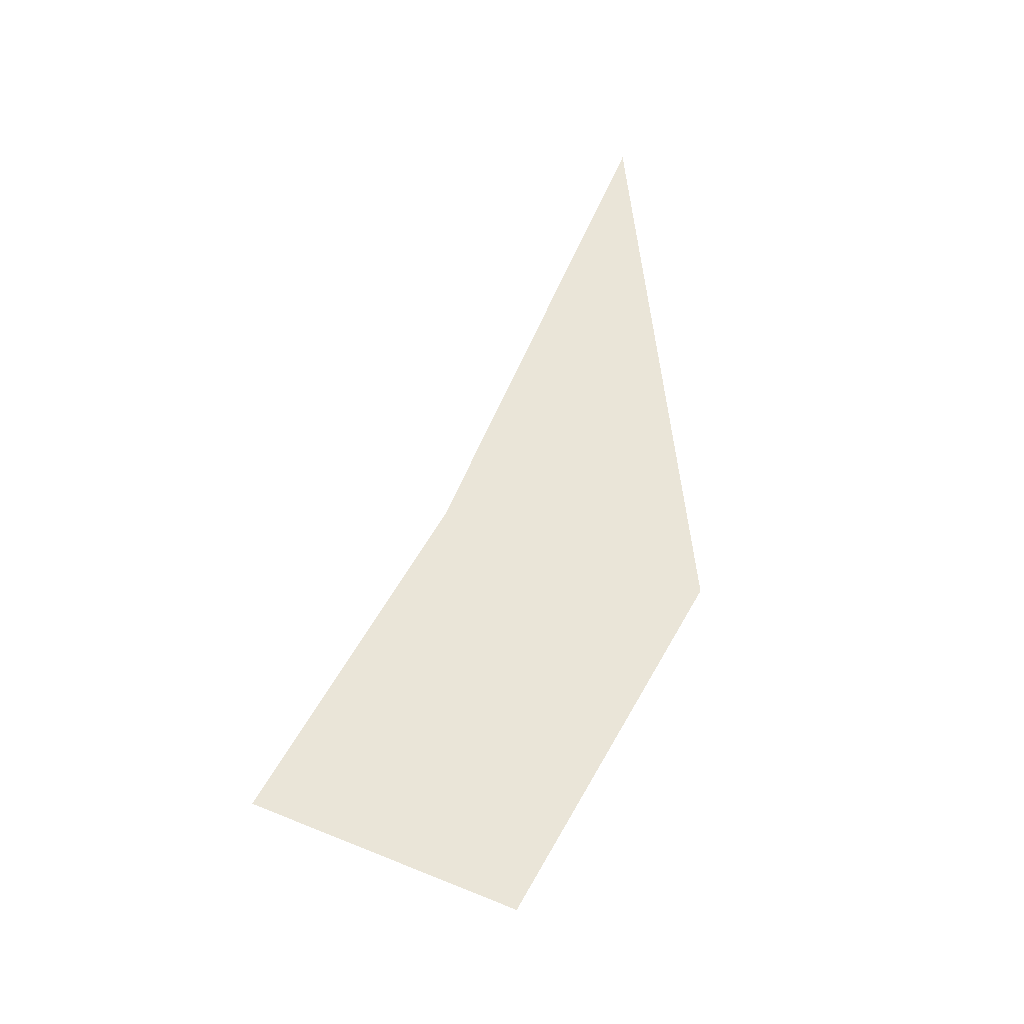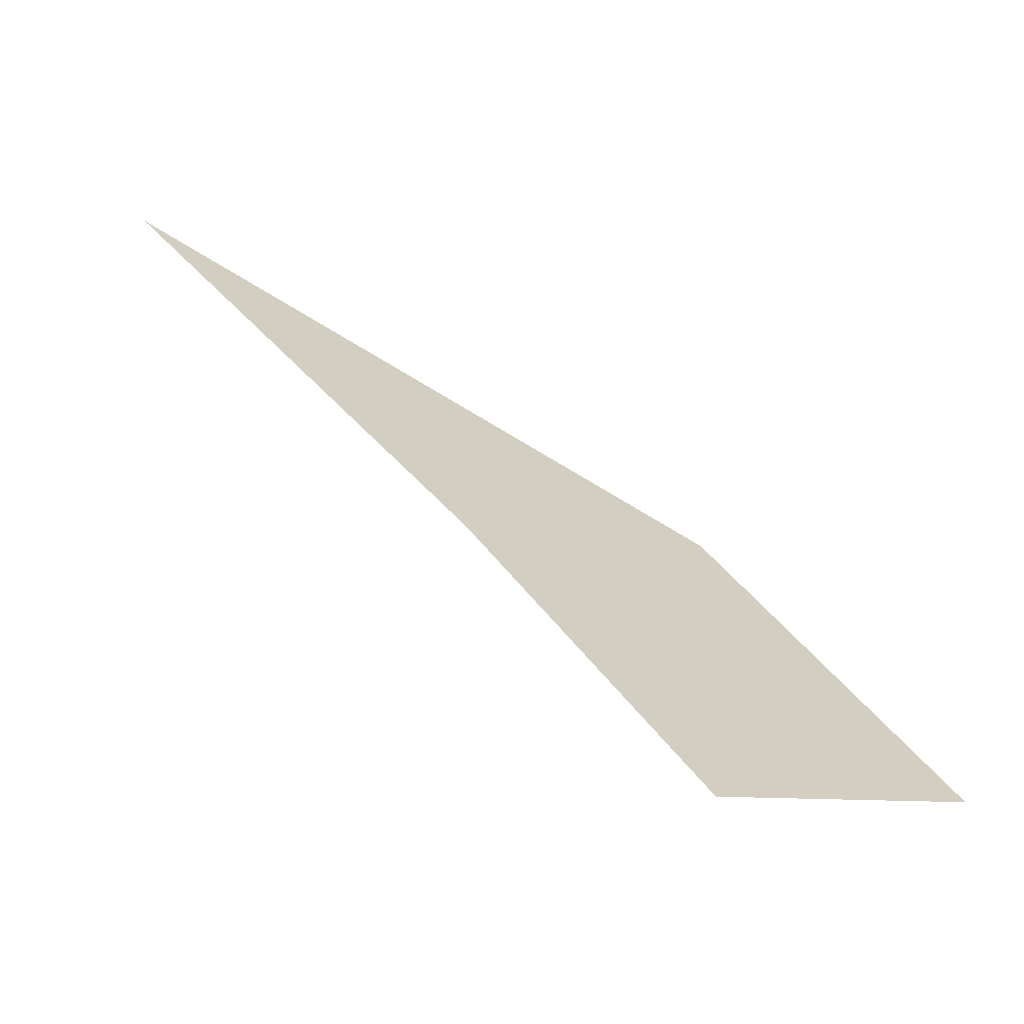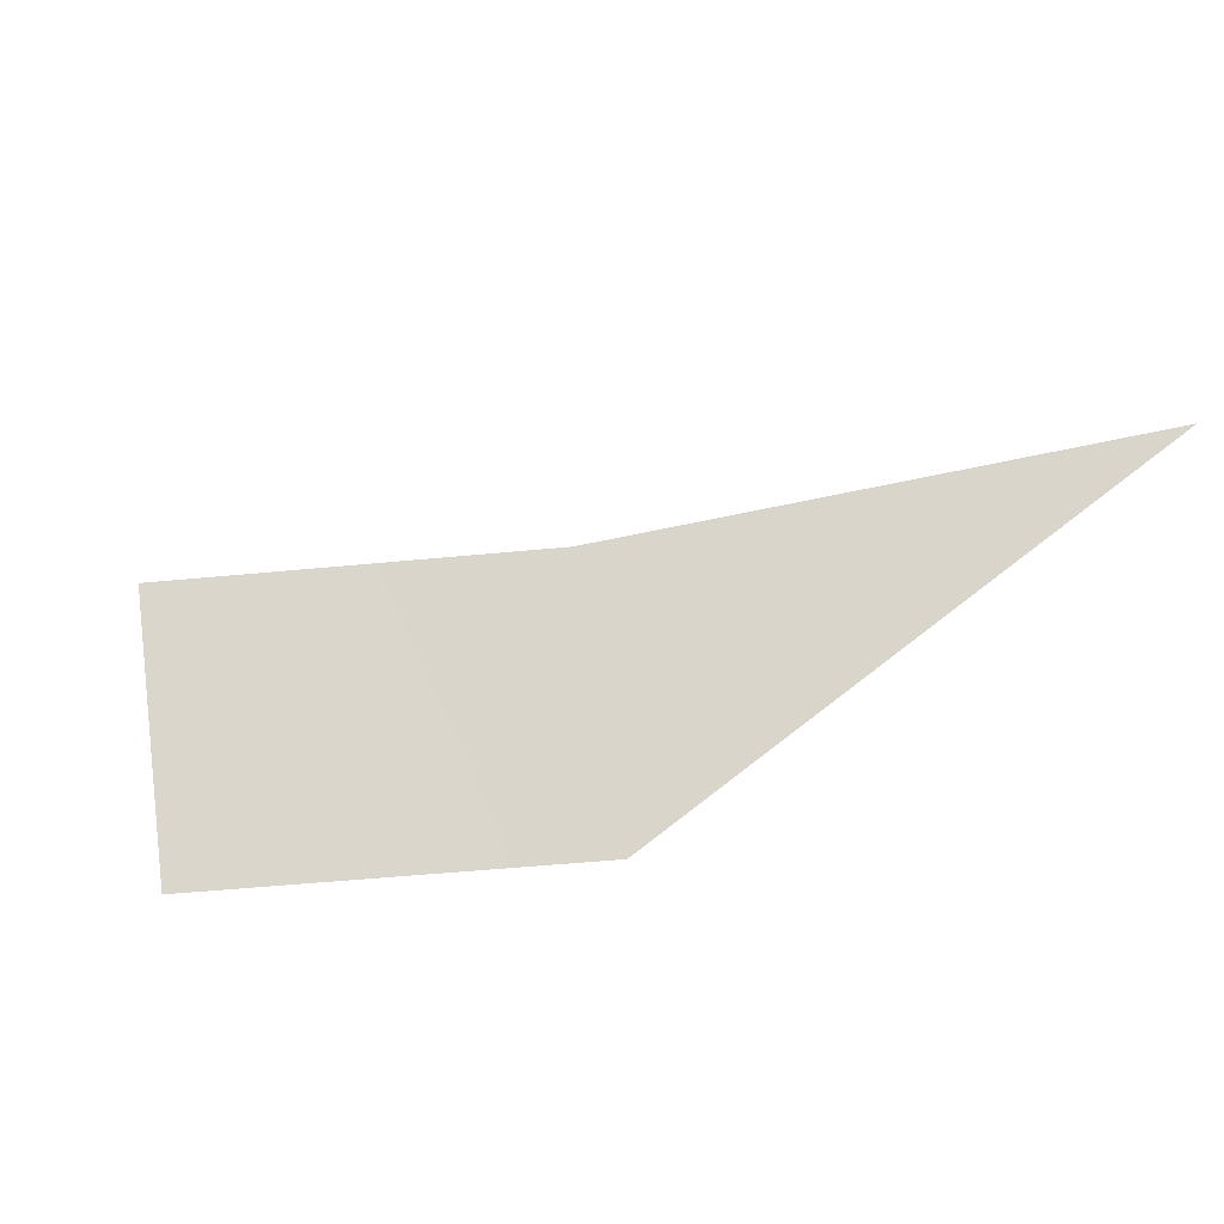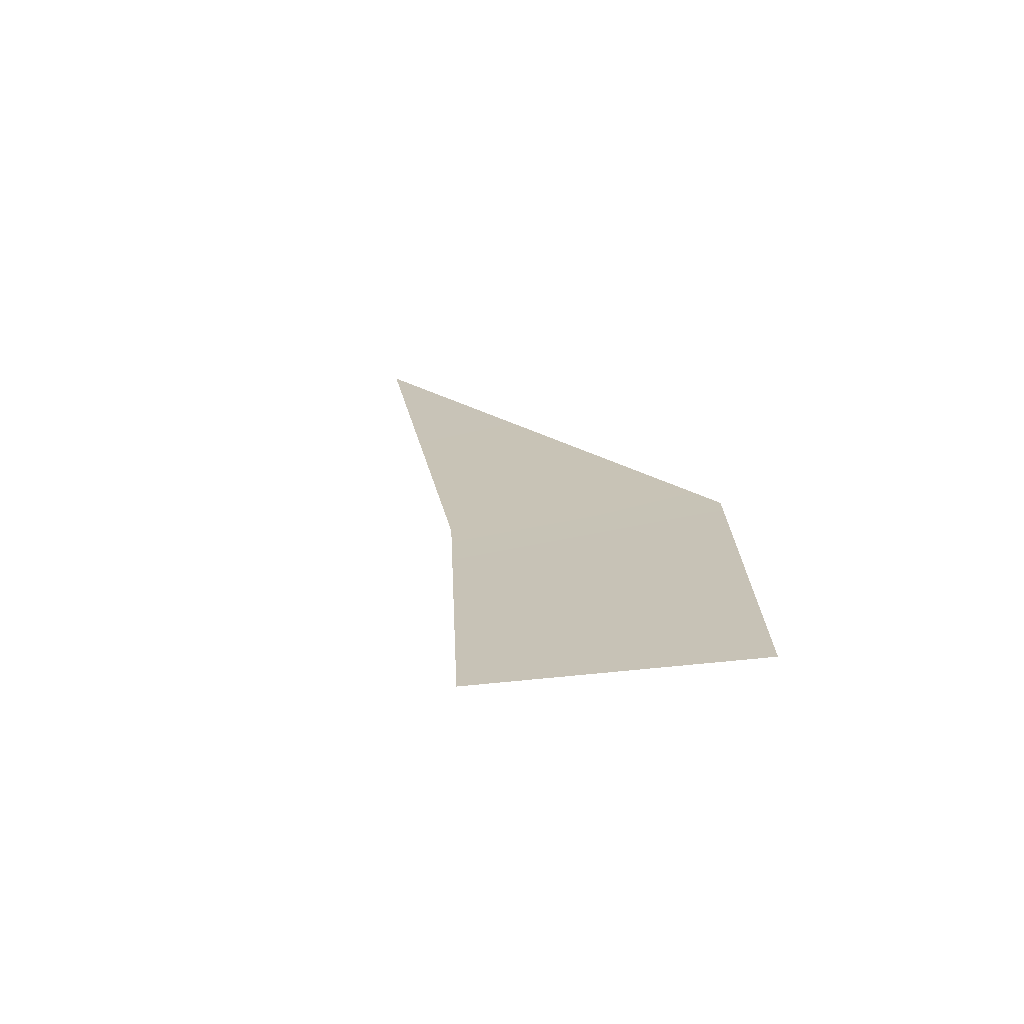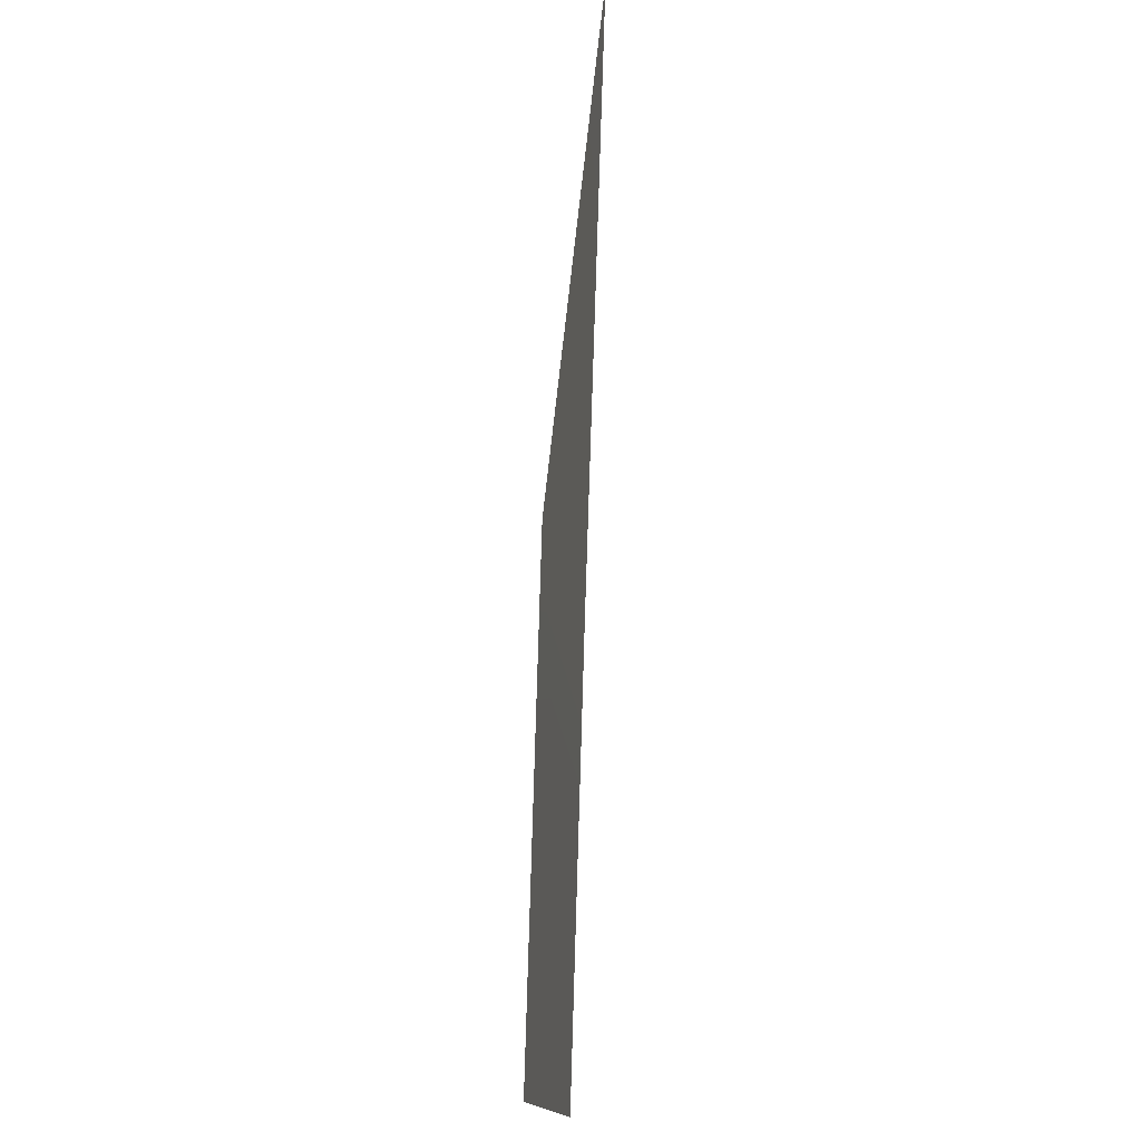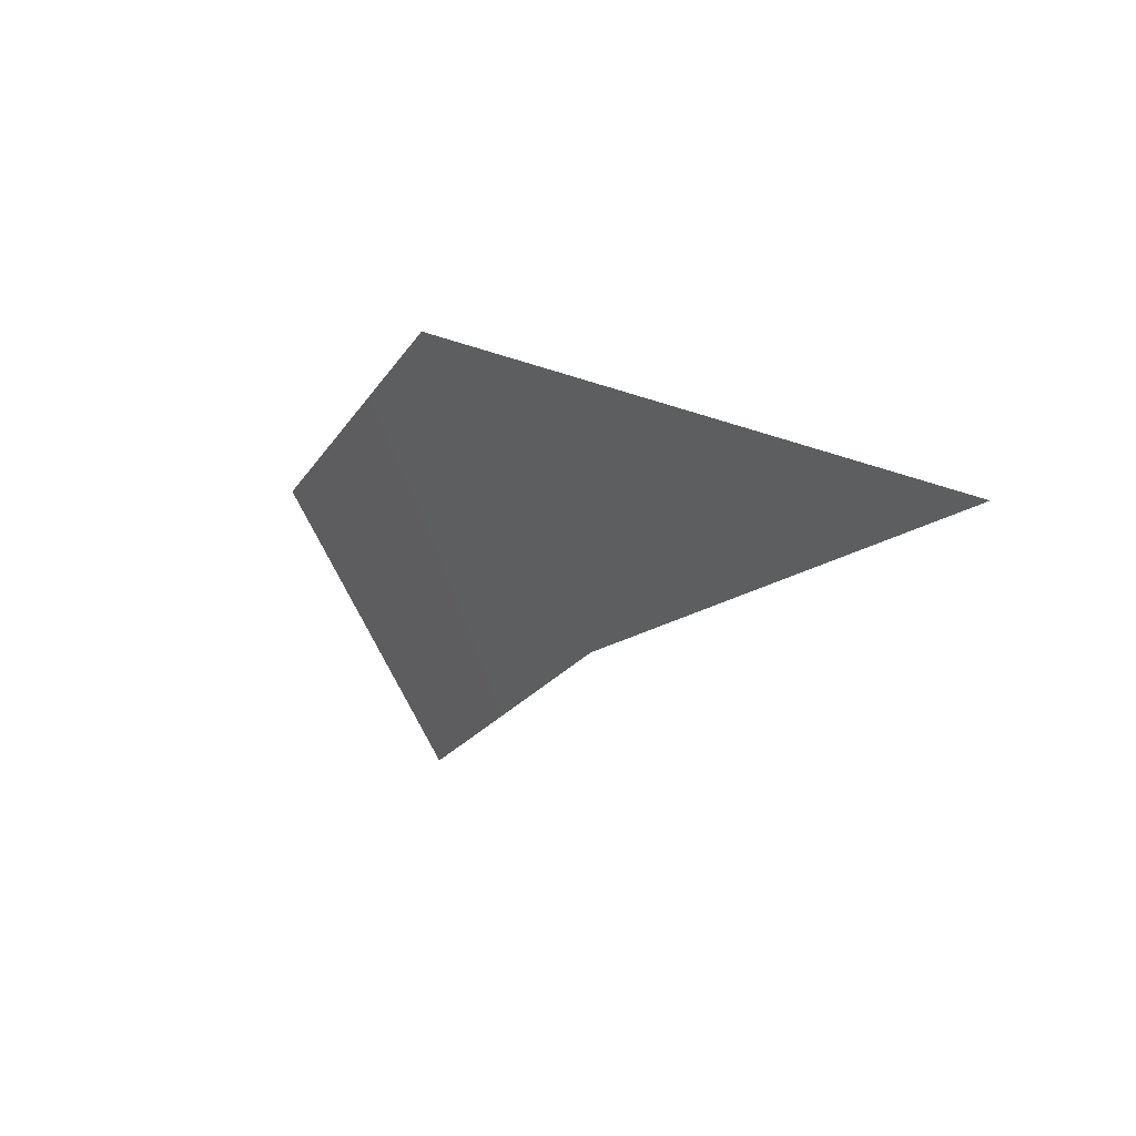
<metadata>
{"format":"obj","ext":"obj","renderer":"f3d","projection":"perspective","resolution":1024,"background":"white","views":[{"elev":53.8,"azim":60.0,"up":"+Z"},{"elev":-70.3,"azim":-25.9,"up":"+Y"},{"elev":77.7,"azim":117.6,"up":"+Z"},{"elev":19.8,"azim":30.3,"up":"+Z"},{"elev":21.7,"azim":93.2,"up":"+Y"},{"elev":46.6,"azim":-130.5,"up":"+Y"}]}
</metadata>
<code>
o polygon356
v 5395 -124.7 -86.39
v 5163 247 -86.39
v 5143 -300 -106.6
v 4914 57.69 -106.6
v 4518 545.8 -105.1
f 3 2 1
f 4 2 3
f 5 2 4

</code>
